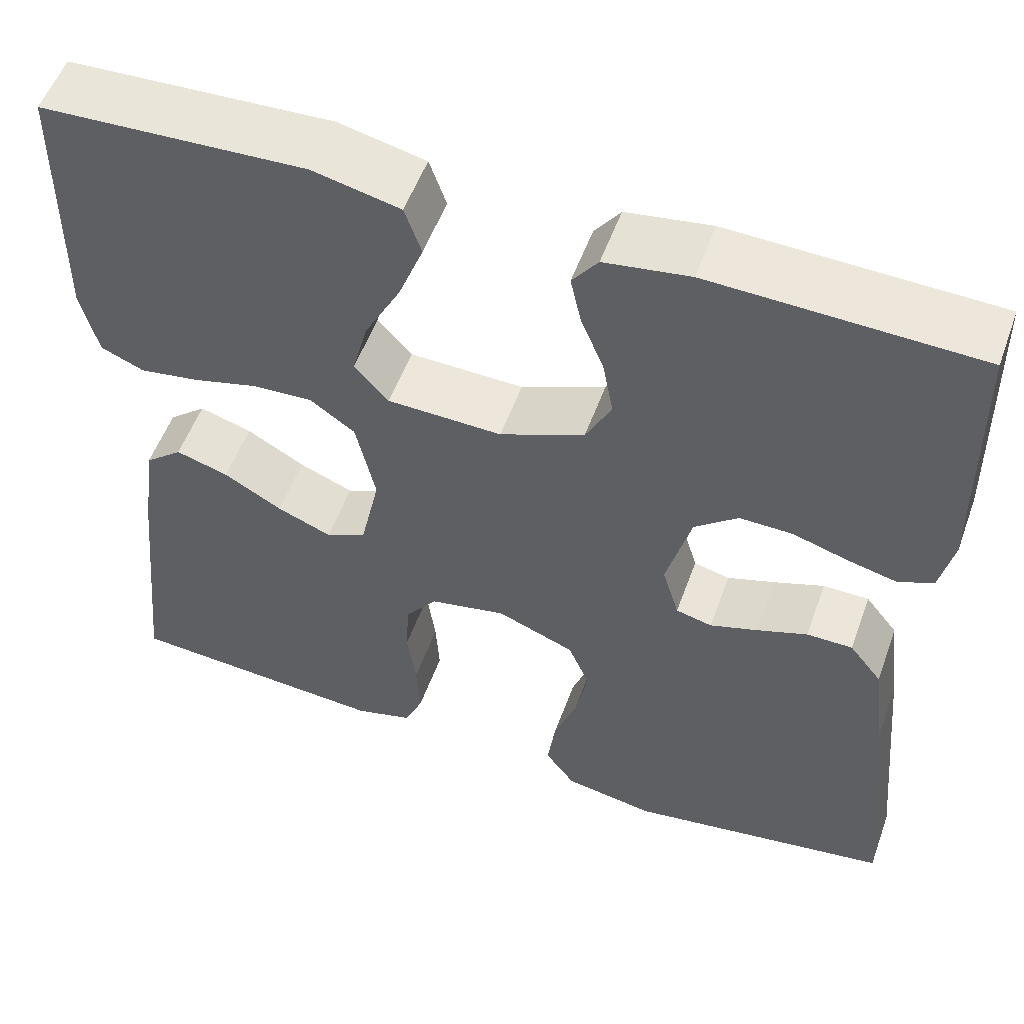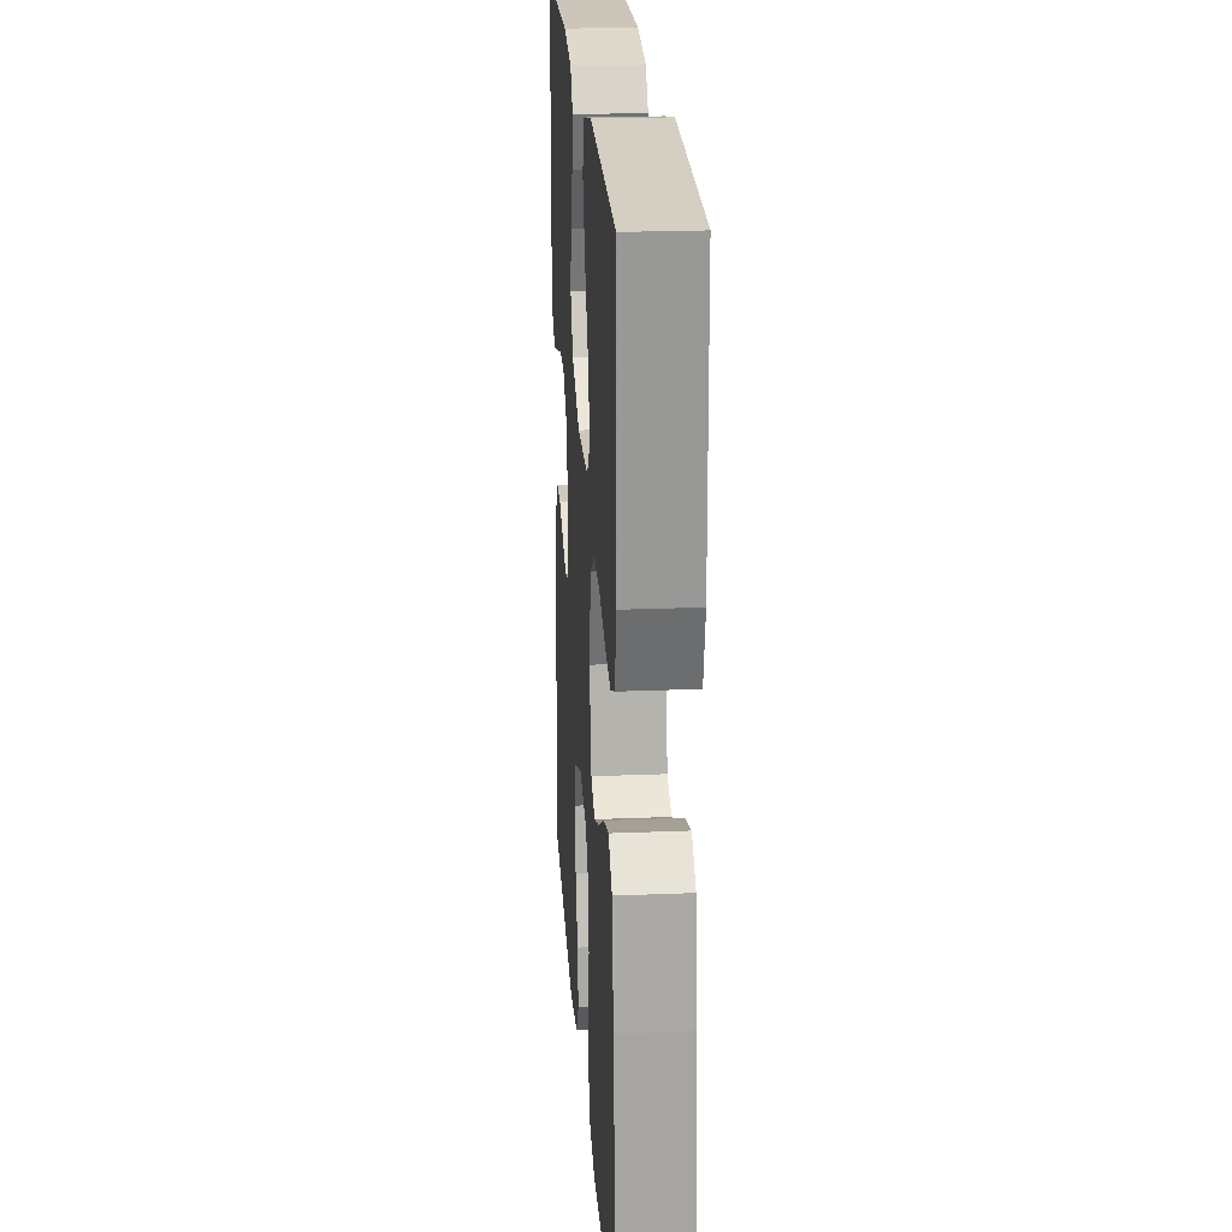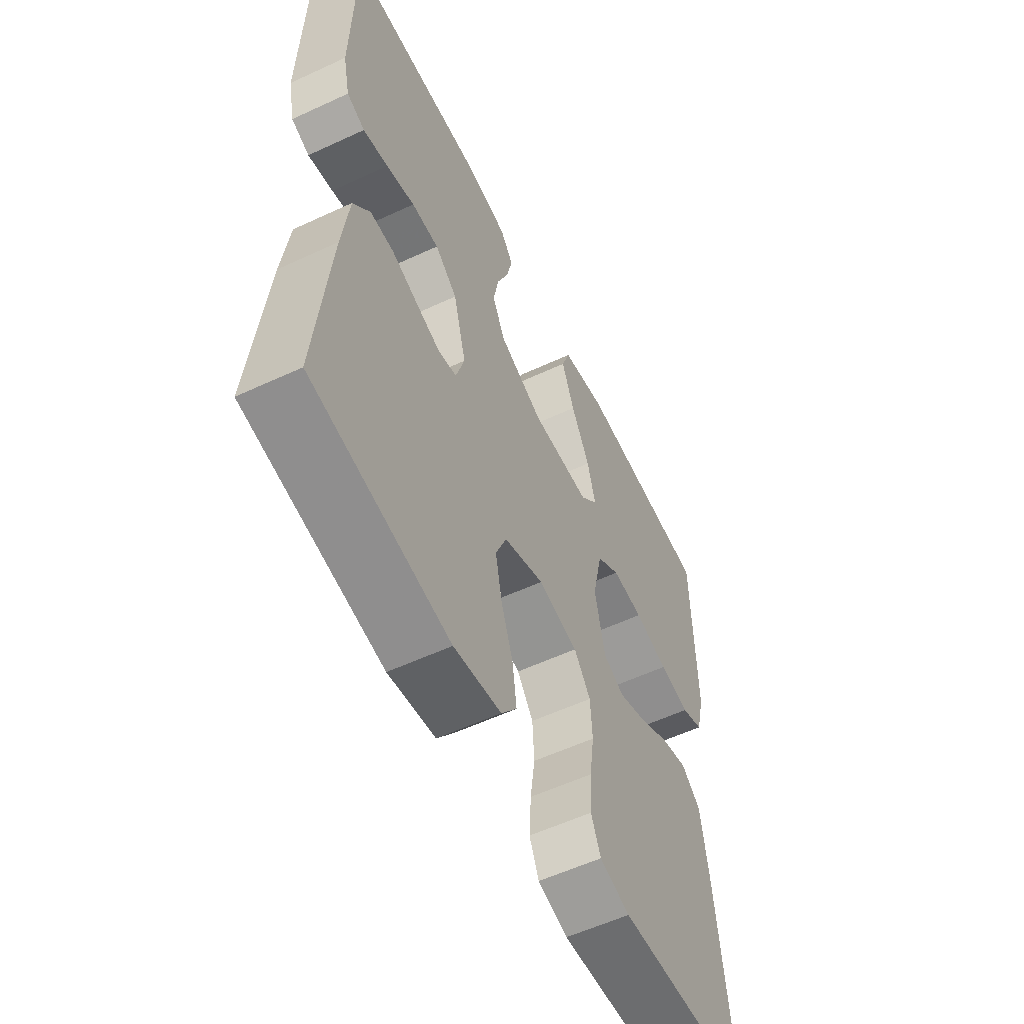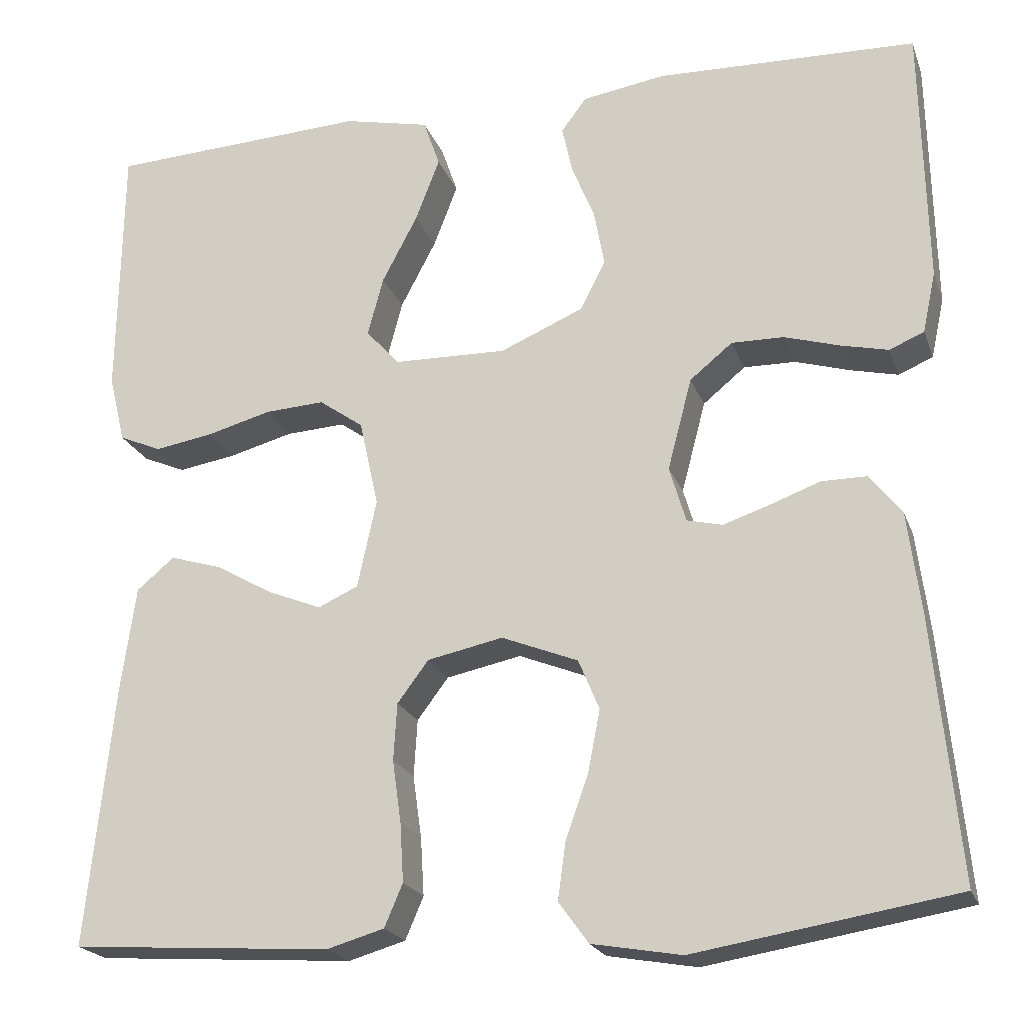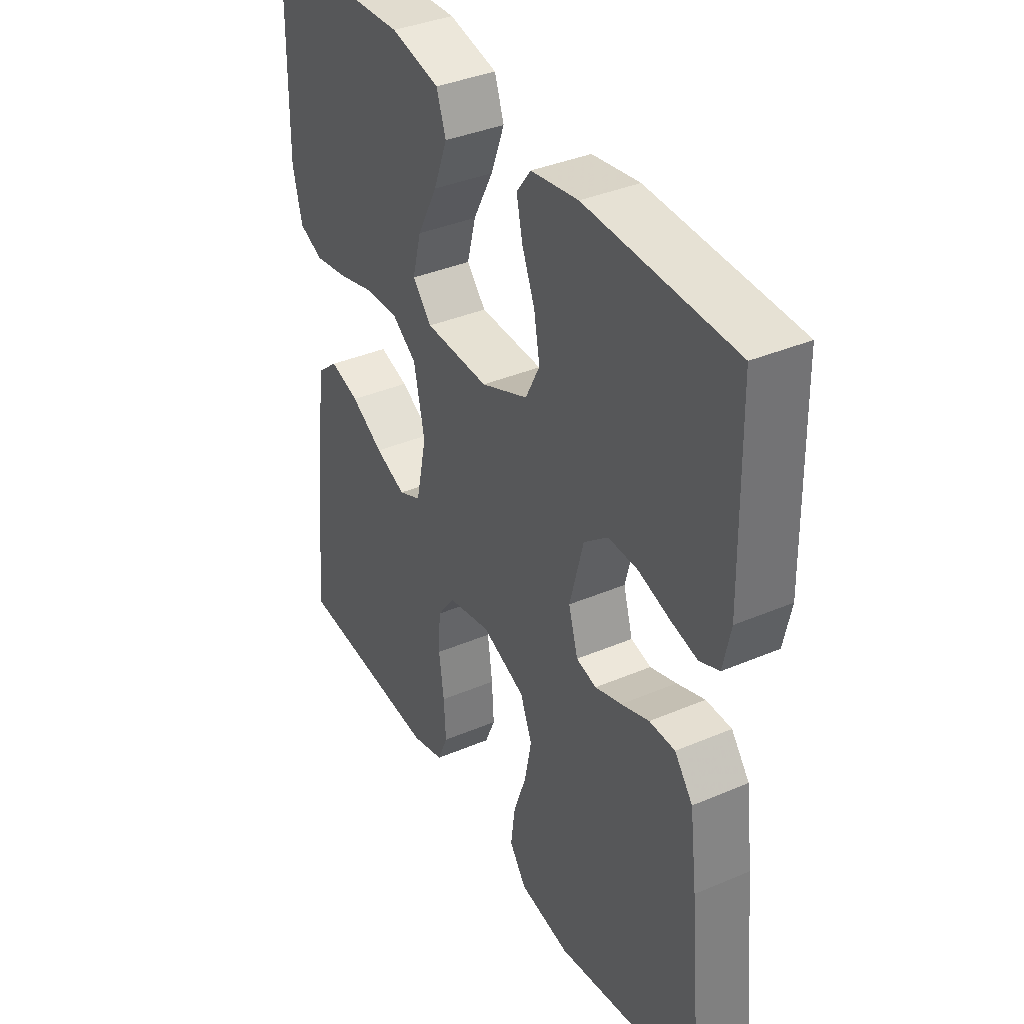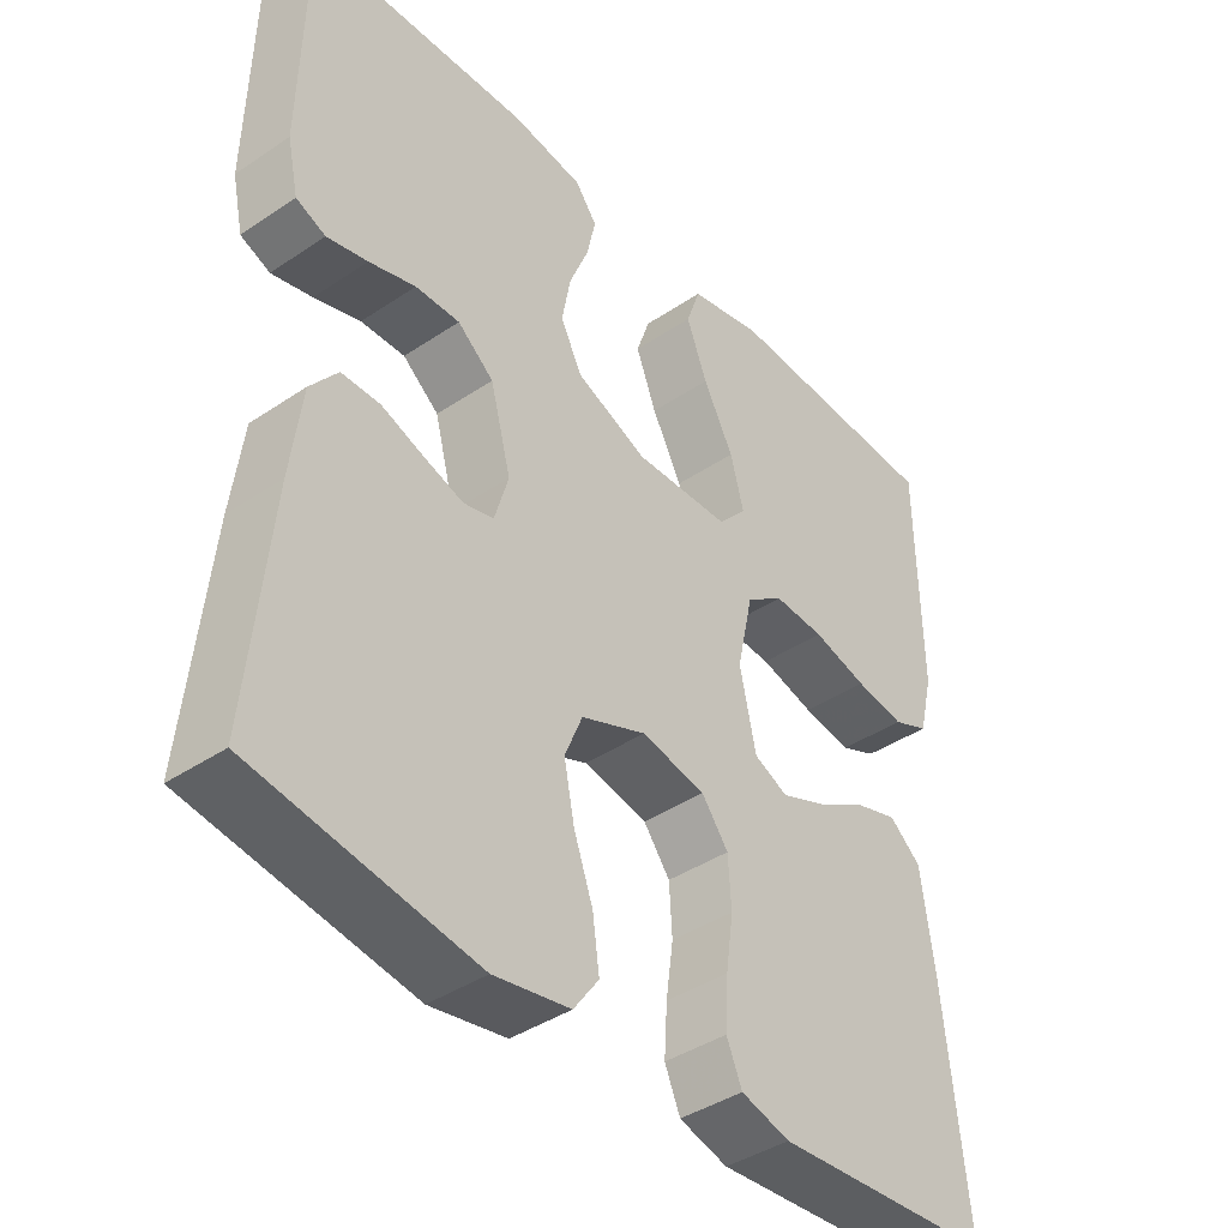
<metadata>
{"format":"obj","ext":"obj","renderer":"f3d","projection":"perspective","resolution":1024,"background":"white","views":[{"elev":54.3,"azim":19.8,"up":"+Z"},{"elev":22.7,"azim":-94.0,"up":"+Z"},{"elev":-57.2,"azim":115.8,"up":"+Z"},{"elev":-21.2,"azim":16.9,"up":"+Z"},{"elev":37.5,"azim":61.4,"up":"+Z"},{"elev":-40.7,"azim":129.5,"up":"+Z"}]}
</metadata>
<code>
v -0.5 0.07 0.5
v -0.2 0.07 0.515
v -0.101 0.07 0.493
v -0.082 0.07 0.438
v -0.11 0.07 0.365
v -0.151 0.07 0.287
v -0.169 0.07 0.219
v -0.13 0.07 0.176
v 0 0.07 0.173
v 0.096 0.07 0.214
v 0.125 0.07 0.271
v 0.113 0.07 0.336
v 0.087 0.07 0.4
v 0.075 0.07 0.455
v 0.104 0.07 0.494
v 0.2 0.07 0.509
v 0.5 0.07 0.5
v 0.506 0.07 0.2
v 0.491 0.07 0.13
v 0.451 0.07 0.113
v 0.396 0.07 0.126
v 0.333 0.07 0.145
v 0.273 0.07 0.146
v 0.224 0.07 0.106
v 0.196 0.07 0
v 0.215 0.07 -0.064
v 0.256 0.07 -0.074
v 0.31 0.07 -0.056
v 0.367 0.07 -0.035
v 0.419 0.07 -0.035
v 0.456 0.07 -0.082
v 0.471 0.07 -0.2
v 0.5 0.07 -0.5
v 0.2 0.07 -0.549
v 0.097 0.07 -0.531
v 0.063 0.07 -0.484
v 0.072 0.07 -0.418
v 0.098 0.07 -0.345
v 0.112 0.07 -0.274
v 0.088 0.07 -0.216
v 0 0.07 -0.181
v -0.087 0.07 -0.199
v -0.123 0.07 -0.247
v -0.127 0.07 -0.313
v -0.117 0.07 -0.385
v -0.113 0.07 -0.452
v -0.134 0.07 -0.501
v -0.2 0.07 -0.52
v -0.5 0.07 -0.5
v -0.469 0.07 -0.2
v -0.452 0.07 -0.078
v -0.409 0.07 -0.042
v -0.349 0.07 -0.06
v -0.283 0.07 -0.098
v -0.221 0.07 -0.123
v -0.175 0.07 -0.102
v -0.153 0.07 0
v -0.175 0.07 0.1
v -0.226 0.07 0.136
v -0.295 0.07 0.132
v -0.369 0.07 0.112
v -0.436 0.07 0.101
v -0.485 0.07 0.122
v -0.504 0.07 0.2
v -0.5 0 0.5
v -0.2 0 0.515
v -0.101 0 0.493
v -0.082 0 0.438
v -0.11 0 0.365
v -0.151 0 0.287
v -0.169 0 0.219
v -0.13 0 0.176
v 0 0 0.173
v 0.096 0 0.214
v 0.125 0 0.271
v 0.113 0 0.336
v 0.087 0 0.4
v 0.075 0 0.455
v 0.104 0 0.494
v 0.2 0 0.509
v 0.5 0 0.5
v 0.506 0 0.2
v 0.491 0 0.13
v 0.451 0 0.113
v 0.396 0 0.126
v 0.333 0 0.145
v 0.273 0 0.146
v 0.224 0 0.106
v 0.196 0 0
v 0.215 0 -0.064
v 0.256 0 -0.074
v 0.31 0 -0.056
v 0.367 0 -0.035
v 0.419 0 -0.035
v 0.456 0 -0.082
v 0.471 0 -0.2
v 0.5 0 -0.5
v 0.2 0 -0.549
v 0.097 0 -0.531
v 0.063 0 -0.484
v 0.072 0 -0.418
v 0.098 0 -0.345
v 0.112 0 -0.274
v 0.088 0 -0.216
v 0 0 -0.181
v -0.087 0 -0.199
v -0.123 0 -0.247
v -0.127 0 -0.313
v -0.117 0 -0.385
v -0.113 0 -0.452
v -0.134 0 -0.501
v -0.2 0 -0.52
v -0.5 0 -0.5
v -0.469 0 -0.2
v -0.452 0 -0.078
v -0.409 0 -0.042
v -0.349 0 -0.06
v -0.283 0 -0.098
v -0.221 0 -0.123
v -0.175 0 -0.102
v -0.153 0 0
v -0.175 0 0.1
v -0.226 0 0.136
v -0.295 0 0.132
v -0.369 0 0.112
v -0.436 0 0.101
v -0.485 0 0.122
v -0.504 0 0.2
f 60 61 62 63
f 59 60 63 64
f 51 52 53 54
f 51 54 55
f 50 51 55
f 49 50 55
f 48 49 55 56
f 44 45 46 47
f 44 47 48 56
f 35 36 37 38
f 35 38 39
f 34 35 39
f 33 34 39
f 32 33 39 40
f 28 29 30 31
f 27 28 31 32
f 26 27 32 40
f 19 20 21 22
f 17 18 19 22
f 17 22 23
f 16 17 23 24
f 12 13 14 15
f 11 12 15 16
f 3 4 5 6
f 3 6 7
f 2 3 7
f 59 64 1 2
f 58 59 2 7
f 57 58 7 8
f 43 44 56 57
f 42 43 57 8
f 41 42 8 9
f 25 26 40 41
f 25 41 9 10
f 11 16 24 25
f 10 11 25
f 127 126 125 124
f 128 127 124 123
f 118 117 116 115
f 119 118 115
f 119 115 114
f 119 114 113
f 120 119 113 112
f 111 110 109 108
f 120 112 111 108
f 102 101 100 99
f 103 102 99
f 103 99 98
f 103 98 97
f 104 103 97 96
f 95 94 93 92
f 96 95 92 91
f 104 96 91 90
f 86 85 84 83
f 86 83 82 81
f 87 86 81
f 88 87 81 80
f 79 78 77 76
f 80 79 76 75
f 70 69 68 67
f 71 70 67
f 71 67 66
f 66 65 128 123
f 71 66 123 122
f 72 71 122 121
f 121 120 108 107
f 72 121 107 106
f 73 72 106 105
f 105 104 90 89
f 74 73 105 89
f 89 88 80 75
f 89 75 74
f 1 65 66 2
f 2 66 67 3
f 3 67 68 4
f 4 68 69 5
f 5 69 70 6
f 6 70 71 7
f 7 71 72 8
f 8 72 73 9
f 9 73 74 10
f 10 74 75 11
f 11 75 76 12
f 12 76 77 13
f 13 77 78 14
f 14 78 79 15
f 15 79 80 16
f 16 80 81 17
f 17 81 82 18
f 18 82 83 19
f 19 83 84 20
f 20 84 85 21
f 21 85 86 22
f 22 86 87 23
f 23 87 88 24
f 24 88 89 25
f 25 89 90 26
f 26 90 91 27
f 27 91 92 28
f 28 92 93 29
f 29 93 94 30
f 30 94 95 31
f 31 95 96 32
f 32 96 97 33
f 33 97 98 34
f 34 98 99 35
f 35 99 100 36
f 36 100 101 37
f 37 101 102 38
f 38 102 103 39
f 39 103 104 40
f 40 104 105 41
f 41 105 106 42
f 42 106 107 43
f 43 107 108 44
f 44 108 109 45
f 45 109 110 46
f 46 110 111 47
f 47 111 112 48
f 48 112 113 49
f 49 113 114 50
f 50 114 115 51
f 51 115 116 52
f 52 116 117 53
f 53 117 118 54
f 54 118 119 55
f 55 119 120 56
f 56 120 121 57
f 57 121 122 58
f 58 122 123 59
f 59 123 124 60
f 60 124 125 61
f 61 125 126 62
f 62 126 127 63
f 63 127 128 64
f 64 128 65 1

</code>
